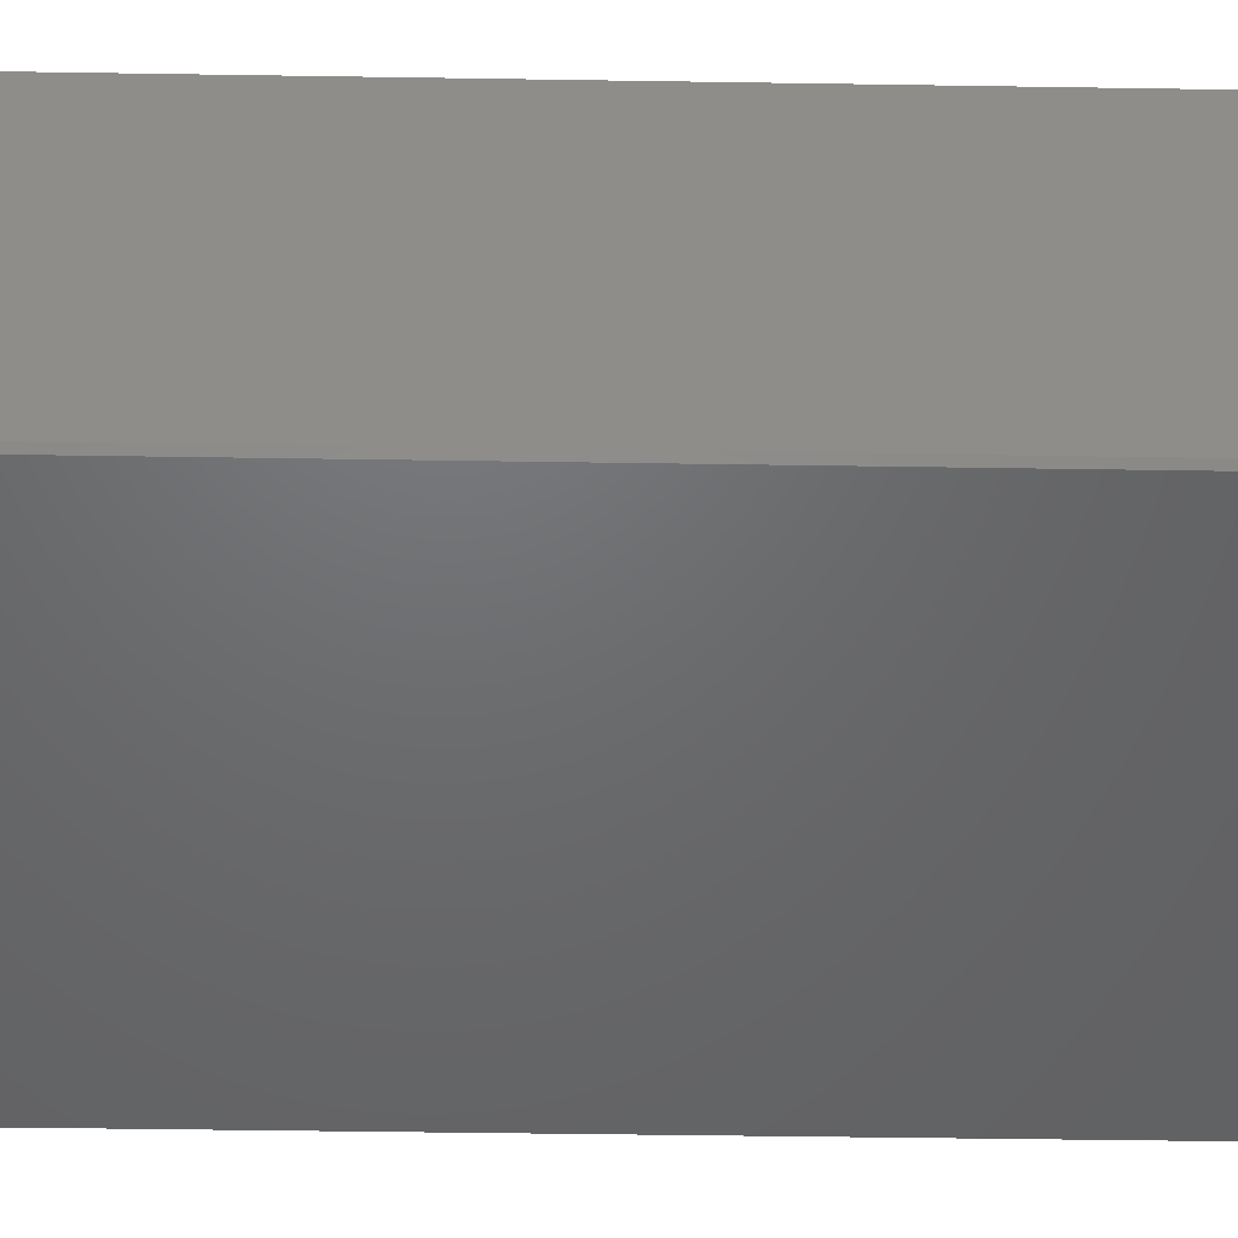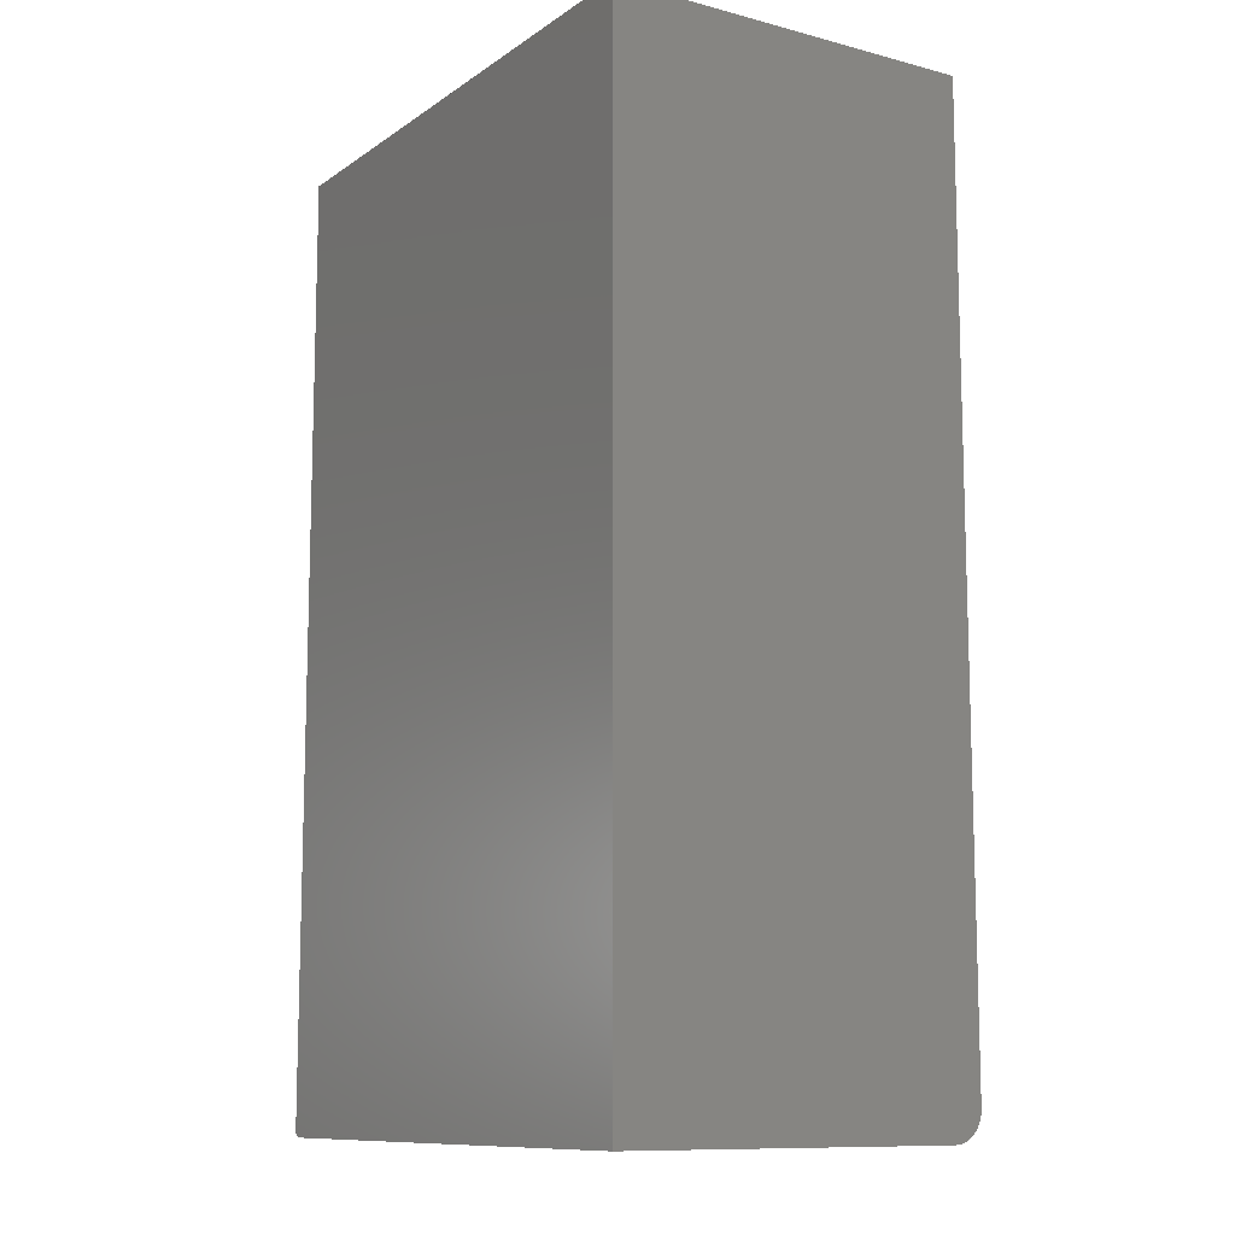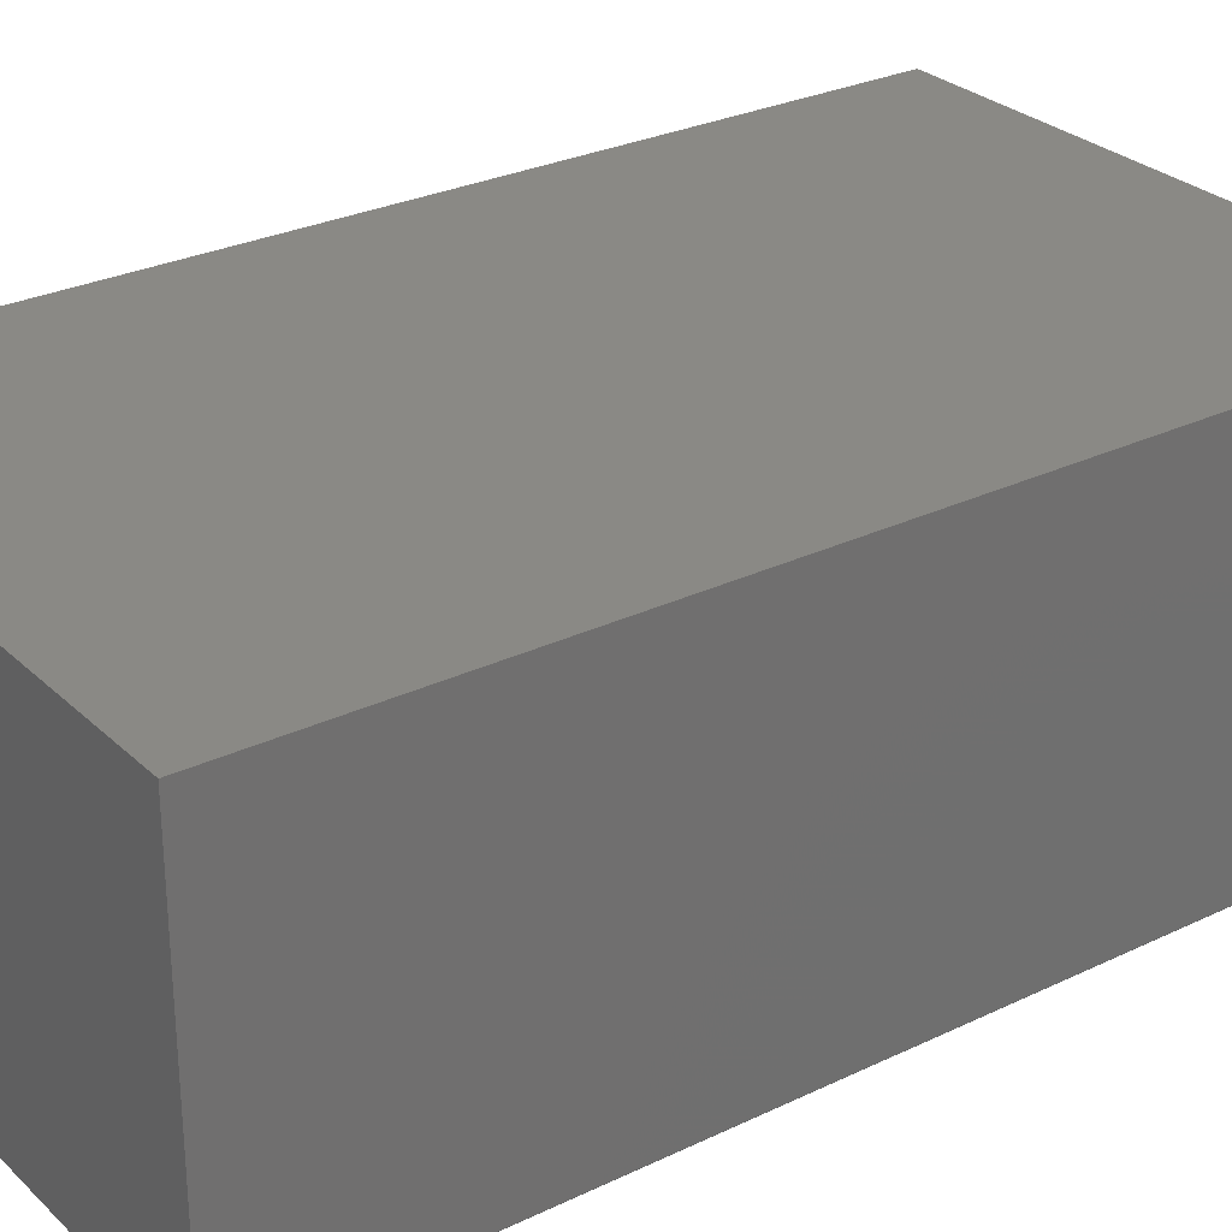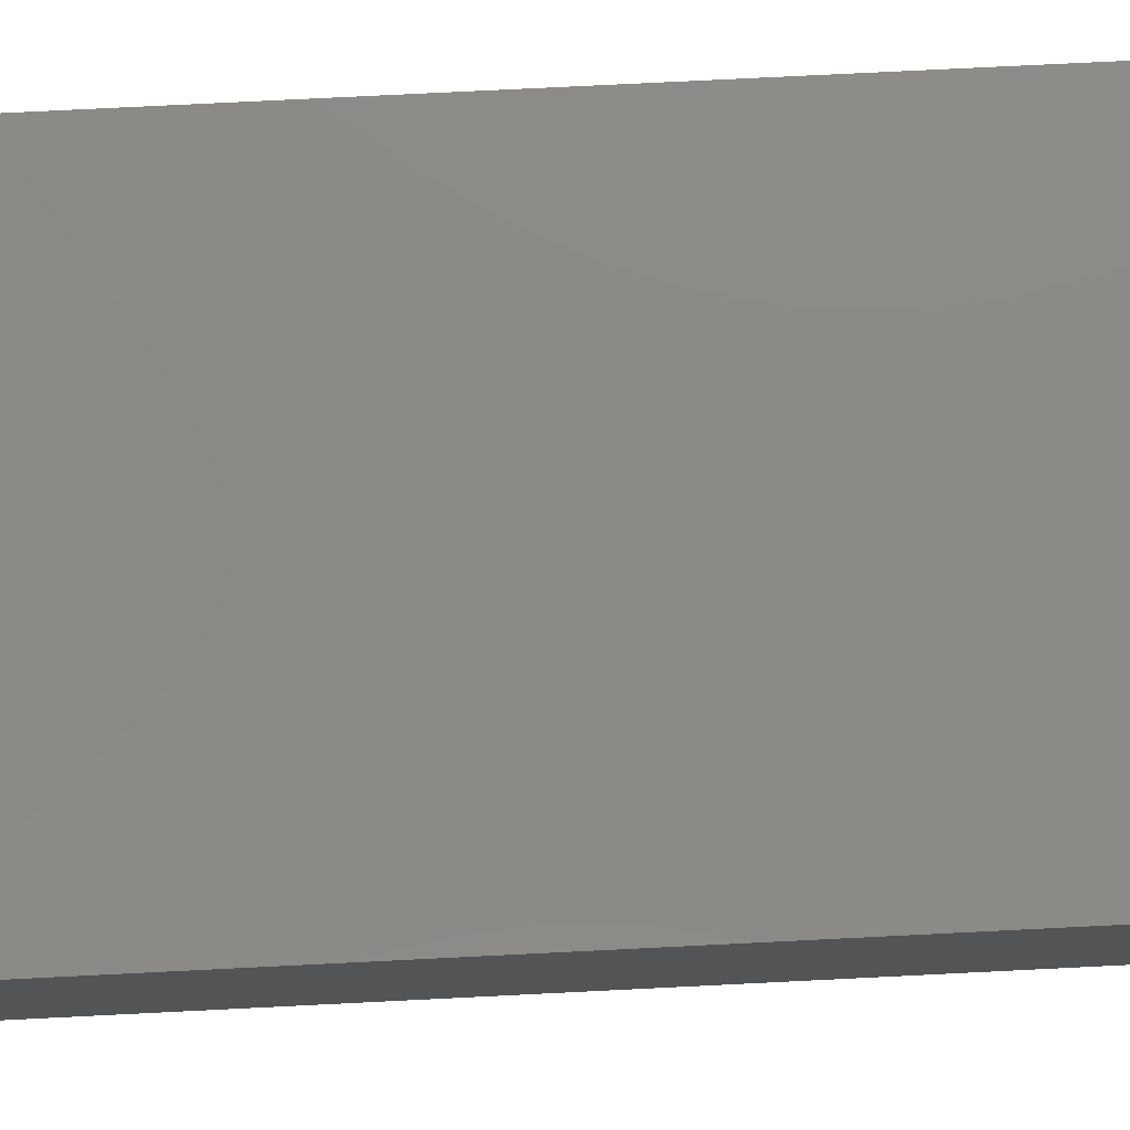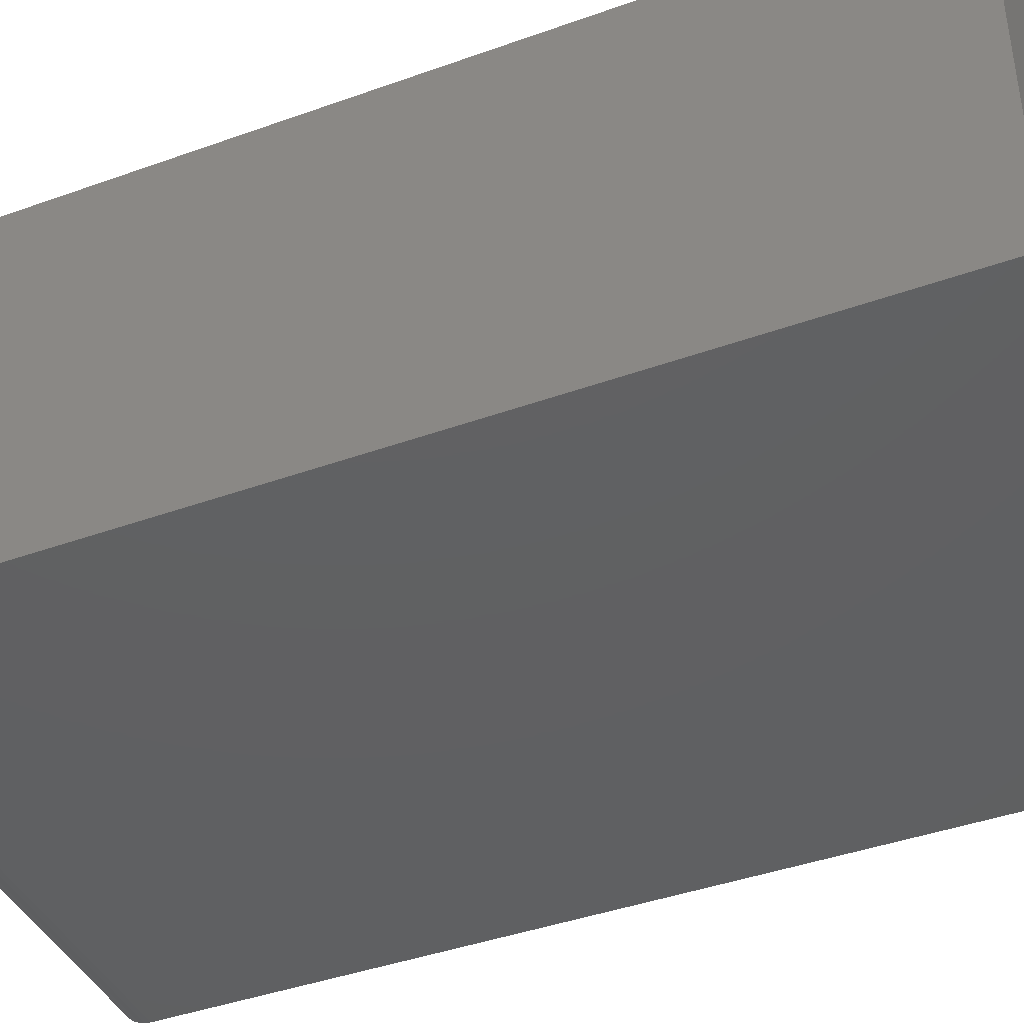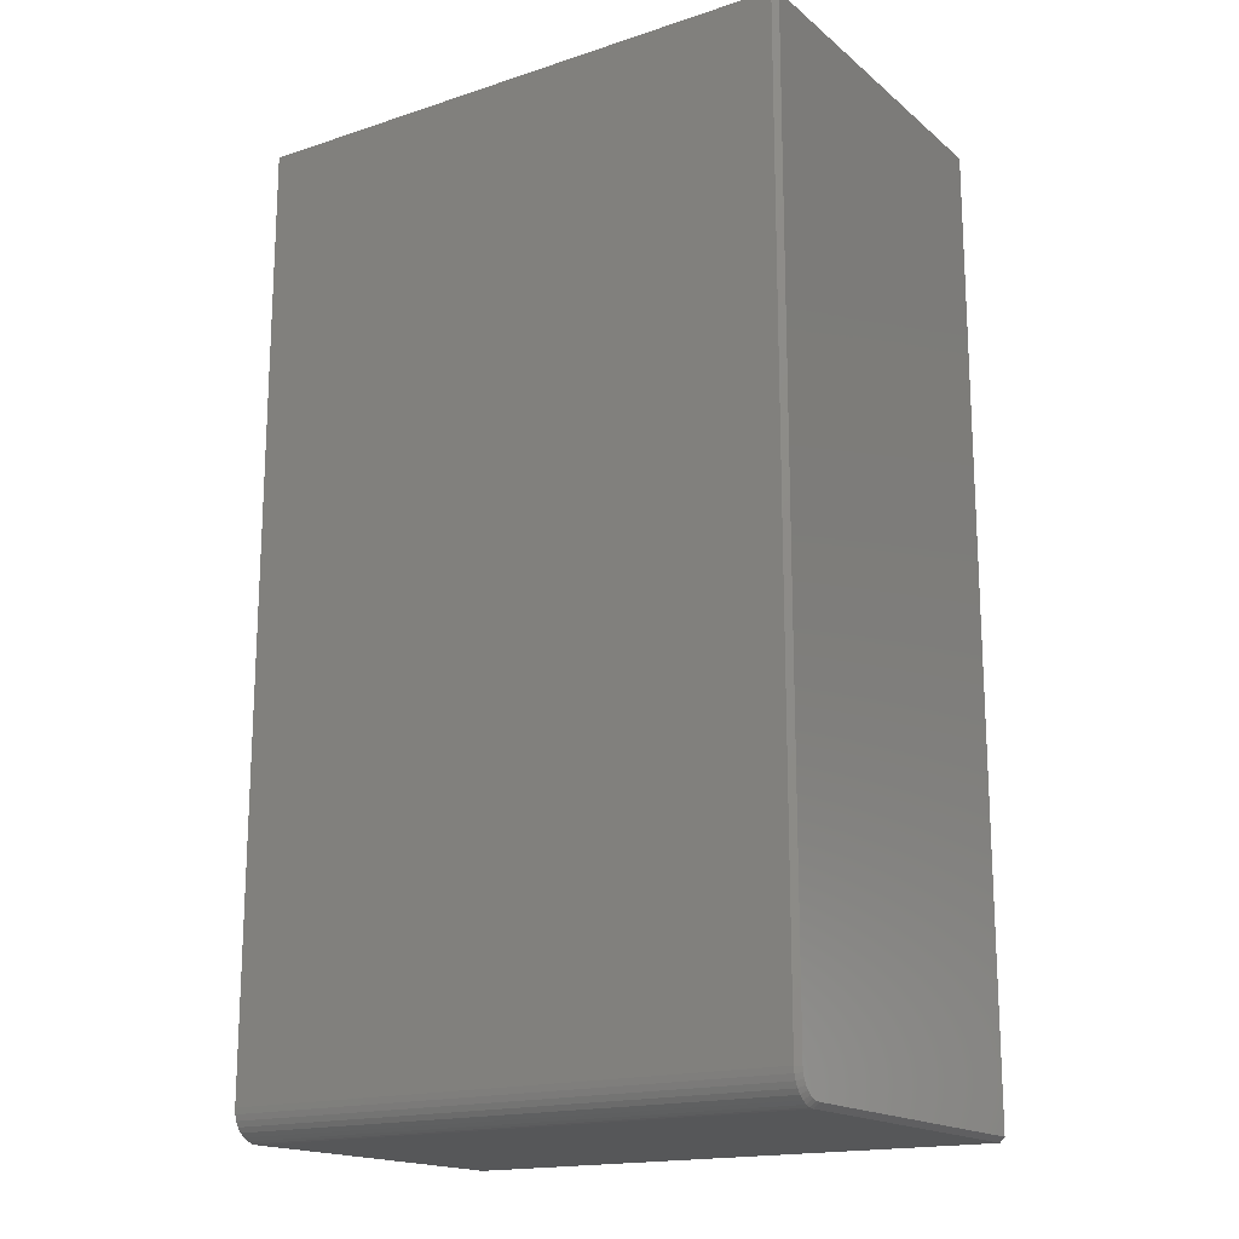
<metadata>
{"format":"stl","ext":"stl","renderer":"f3d","projection":"perspective","resolution":1024,"background":"white","views":[{"elev":-48.4,"azim":-91.0,"up":"+Z"},{"elev":-10.9,"azim":57.5,"up":"+Y"},{"elev":28.3,"azim":-125.9,"up":"+Z"},{"elev":78.6,"azim":-92.8,"up":"+Z"},{"elev":-41.6,"azim":113.5,"up":"+Z"},{"elev":-17.3,"azim":-147.0,"up":"+Y"}]}
</metadata>
<code>
# stl→obj: 35 verts, 66 faces
v -0.4375 -0.7031 0
v 0.4389 -0.7031 0
v -0.4375 -0.7123 0.0009007
v 0.4389 -0.7123 0.0009007
v -0.4375 -0.7211 0.003568
v 0.4389 -0.7211 0.003568
v -0.4375 -0.7292 0.0079
v 0.4389 -0.7292 0.0079
v -0.4375 -0.7363 0.01373
v 0.4389 -0.7363 0.01373
v -0.4375 -0.7421 0.02083
v 0.4389 -0.7421 0.02083
v -0.4375 -0.7464 0.02894
v 0.4389 -0.7464 0.02894
v -0.4375 -0.7491 0.03773
v 0.4389 -0.7491 0.03773
v -0.4375 -0.75 0.04688
v 0.4389 -0.75 0.04688
v -0.4375 0.75 0
v 0.4389 0.75 0
v -0.4453 -0.7422 0.04688
v -0.4453 -0.7392 0.03193
v -0.4453 -0.7414 0.03925
v -0.4453 -0.7422 0.5781
v -0.4453 0.75 0.5781
v -0.4453 0.75 0.007812
v -0.4453 -0.7031 0.007812
v -0.4453 -0.7107 0.008563
v -0.4453 -0.7181 0.01079
v -0.4453 -0.7248 0.0144
v -0.4453 -0.7307 0.01925
v -0.4453 -0.7356 0.02517
v -0.4375 -0.75 0.5781
v 0.4389 -0.75 0.5781
v 0.4389 0.75 0.5781
f 1 2 3
f 3 2 4
f 3 4 5
f 5 4 6
f 5 6 7
f 7 6 8
f 7 8 9
f 9 8 10
f 9 10 11
f 11 10 12
f 11 12 13
f 13 12 14
f 13 14 15
f 15 14 16
f 15 16 17
f 17 16 18
f 1 19 2
f 2 19 20
f 21 22 23
f 24 25 26
f 24 26 27
f 24 27 28
f 24 28 29
f 24 29 30
f 24 30 31
f 24 31 32
f 24 32 22
f 24 22 21
f 33 17 34
f 34 17 18
f 35 25 34
f 34 25 24
f 34 24 33
f 35 20 25
f 25 20 19
f 25 19 26
f 26 19 27
f 27 19 1
f 21 17 24
f 24 17 33
f 21 23 17
f 23 15 17
f 1 3 27
f 3 28 27
f 3 5 29
f 28 3 29
f 7 9 30
f 30 5 7
f 29 5 30
f 11 13 22
f 32 11 22
f 32 31 11
f 23 13 15
f 22 13 23
f 31 30 9
f 9 11 31
f 18 14 34
f 18 16 14
f 10 8 6
f 35 34 4
f 35 4 2
f 35 2 20
f 4 34 14
f 4 14 12
f 4 12 10
f 4 10 6

</code>
